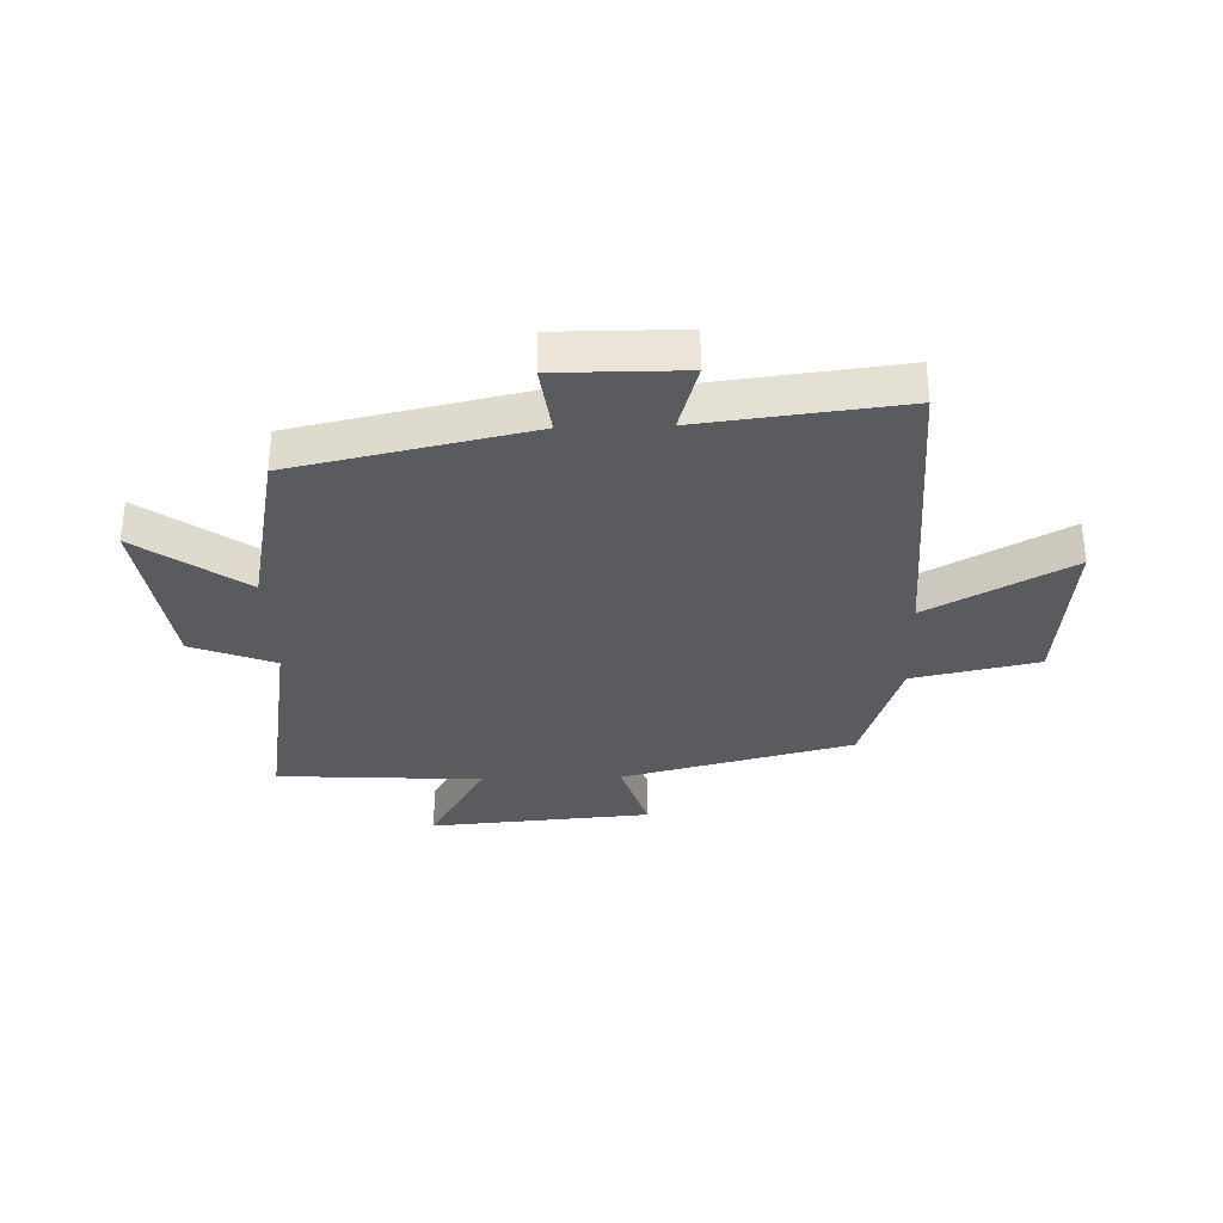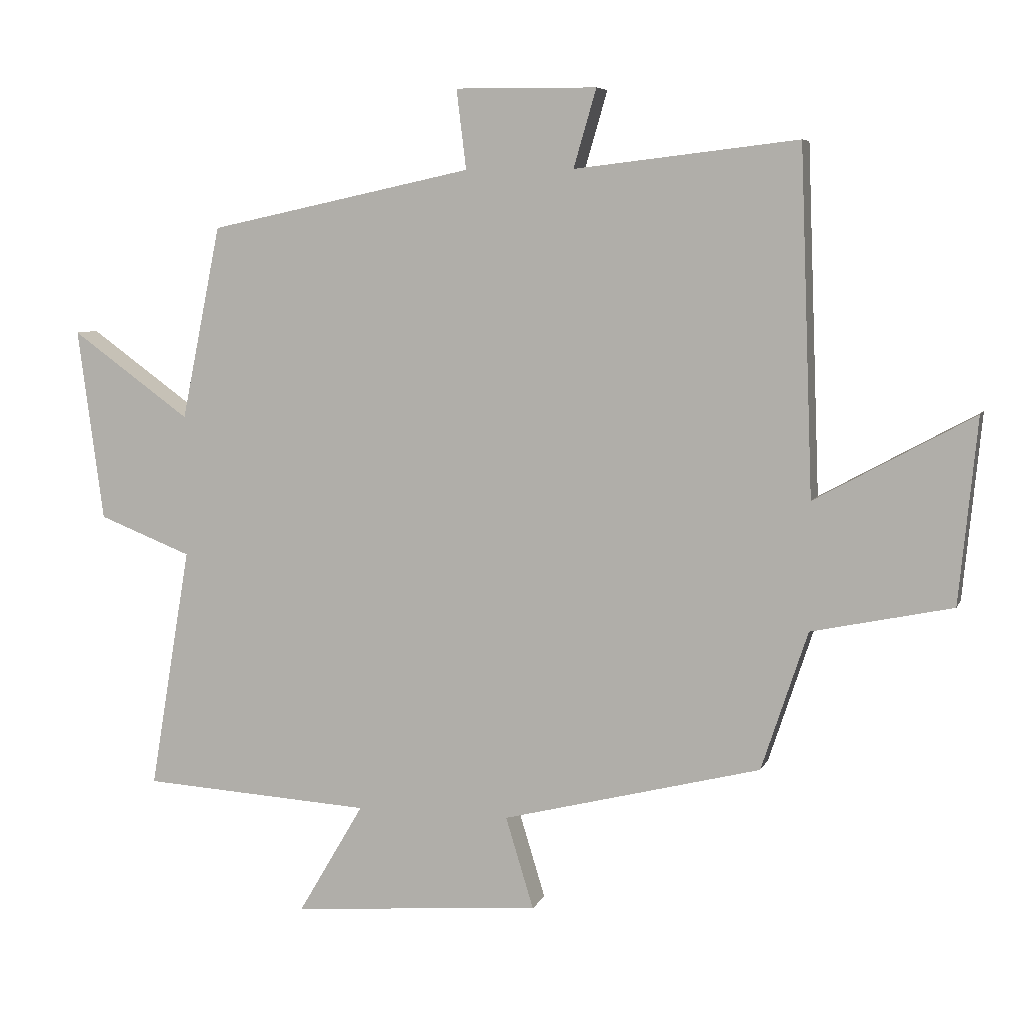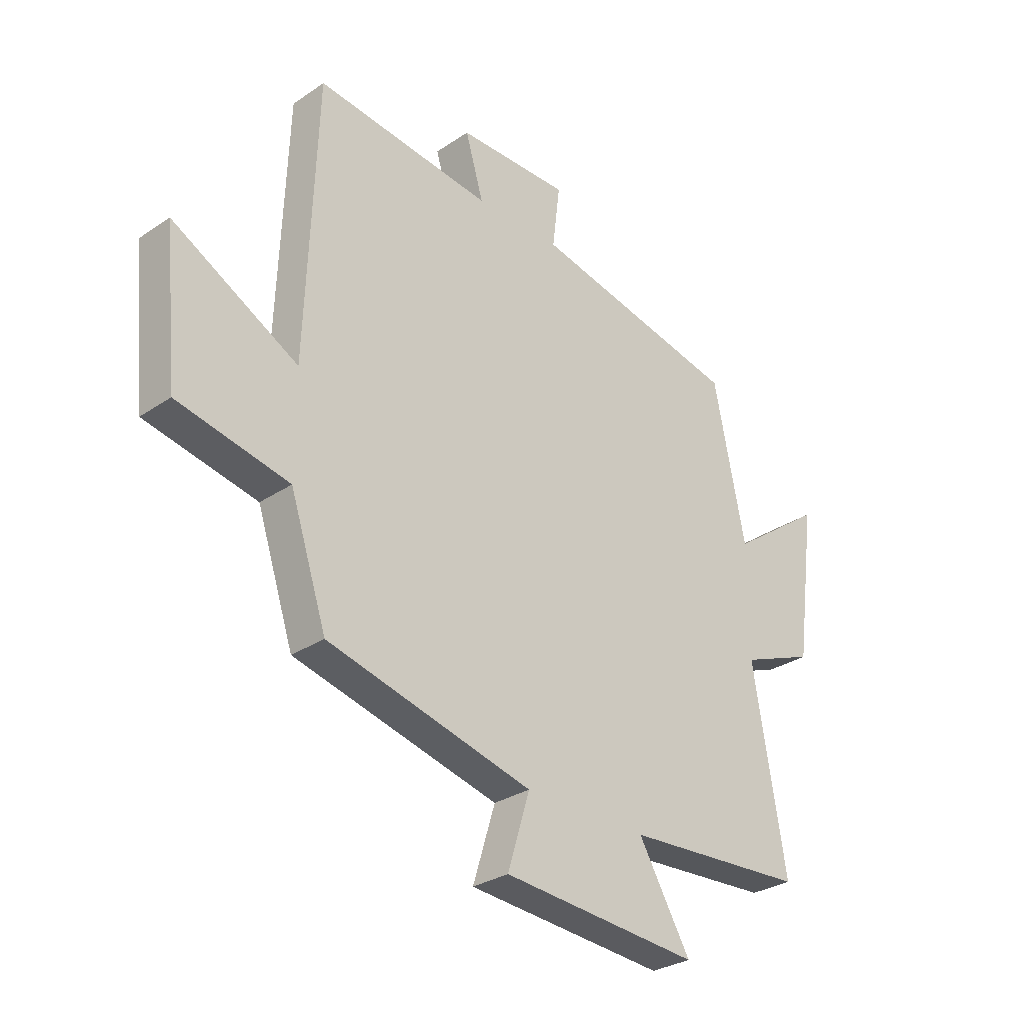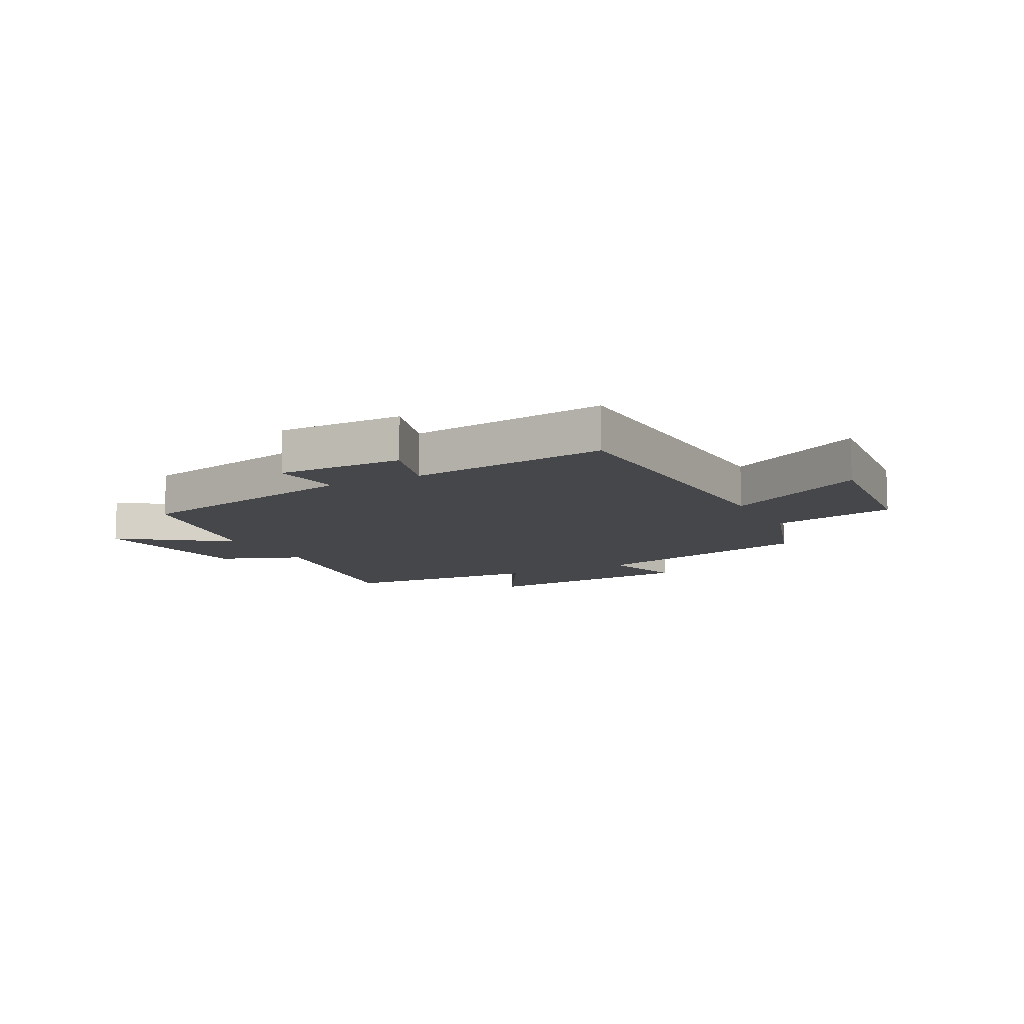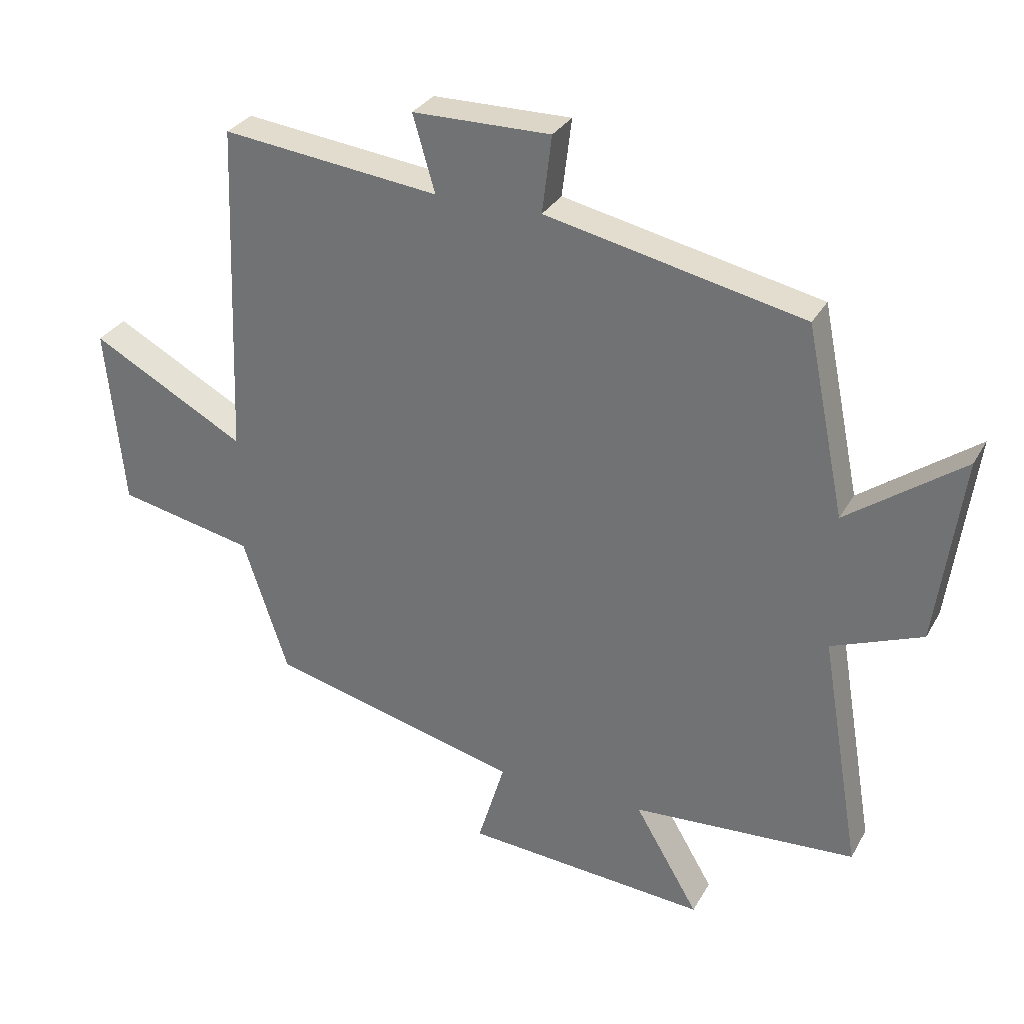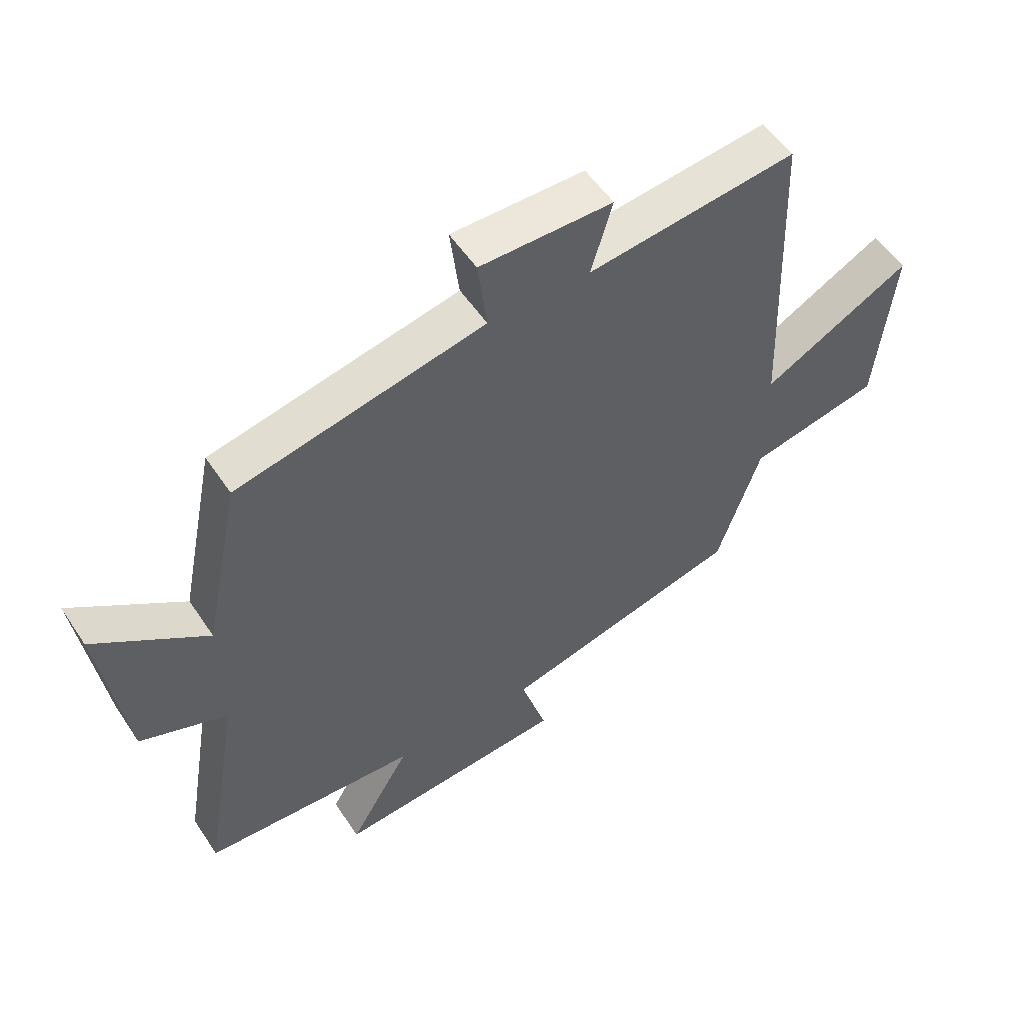
<metadata>
{"format":"obj","ext":"obj","renderer":"f3d","projection":"perspective","resolution":1024,"background":"white","views":[{"elev":-32.6,"azim":1.9,"up":"+Y"},{"elev":6.4,"azim":15.7,"up":"+Z"},{"elev":-29.8,"azim":134.6,"up":"+Z"},{"elev":-10.4,"azim":27.7,"up":"+Y"},{"elev":30.5,"azim":-155.3,"up":"+Z"},{"elev":54.1,"azim":-33.0,"up":"+Z"}]}
</metadata>
<code>
v -0.439 0.07 0.413
v -0.032 0.07 0.5
v -0.047 0.07 0.622
v 0.171 0.07 0.62
v 0.136 0.07 0.5
v 0.48 0.07 0.54
v 0.5 0.07 0.01
v 0.744 0.07 0.143
v 0.716 0.07 -0.141
v 0.5 0.07 -0.186
v 0.429 0.07 -0.4
v 0.031 0.07 -0.5
v 0.074 0.07 -0.641
v -0.31 0.07 -0.671
v -0.209 0.07 -0.5
v -0.563 0.07 -0.478
v -0.5 0.07 -0.105
v -0.643 0.07 -0.049
v -0.683 0.07 0.247
v -0.5 0.07 0.115
v -0.439 0 0.413
v -0.032 0 0.5
v -0.047 0 0.622
v 0.171 0 0.62
v 0.136 0 0.5
v 0.48 0 0.54
v 0.5 0 0.01
v 0.744 0 0.143
v 0.716 0 -0.141
v 0.5 0 -0.186
v 0.429 0 -0.4
v 0.031 0 -0.5
v 0.074 0 -0.641
v -0.31 0 -0.671
v -0.209 0 -0.5
v -0.563 0 -0.478
v -0.5 0 -0.105
v -0.643 0 -0.049
v -0.683 0 0.247
v -0.5 0 0.115
f 17 18 19 20
f 17 20 1 2
f 15 16 17 2
f 12 13 14 15
f 10 11 12 15
f 10 15 2
f 7 8 9 10
f 5 6 7 10
f 5 10 2 3
f 3 4 5
f 40 39 38 37
f 22 21 40 37
f 22 37 36 35
f 35 34 33 32
f 35 32 31 30
f 22 35 30
f 30 29 28 27
f 30 27 26 25
f 23 22 30 25
f 25 24 23
f 1 21 22 2
f 2 22 23 3
f 3 23 24 4
f 4 24 25 5
f 5 25 26 6
f 6 26 27 7
f 7 27 28 8
f 8 28 29 9
f 9 29 30 10
f 10 30 31 11
f 11 31 32 12
f 12 32 33 13
f 13 33 34 14
f 14 34 35 15
f 15 35 36 16
f 16 36 37 17
f 17 37 38 18
f 18 38 39 19
f 19 39 40 20
f 20 40 21 1

</code>
